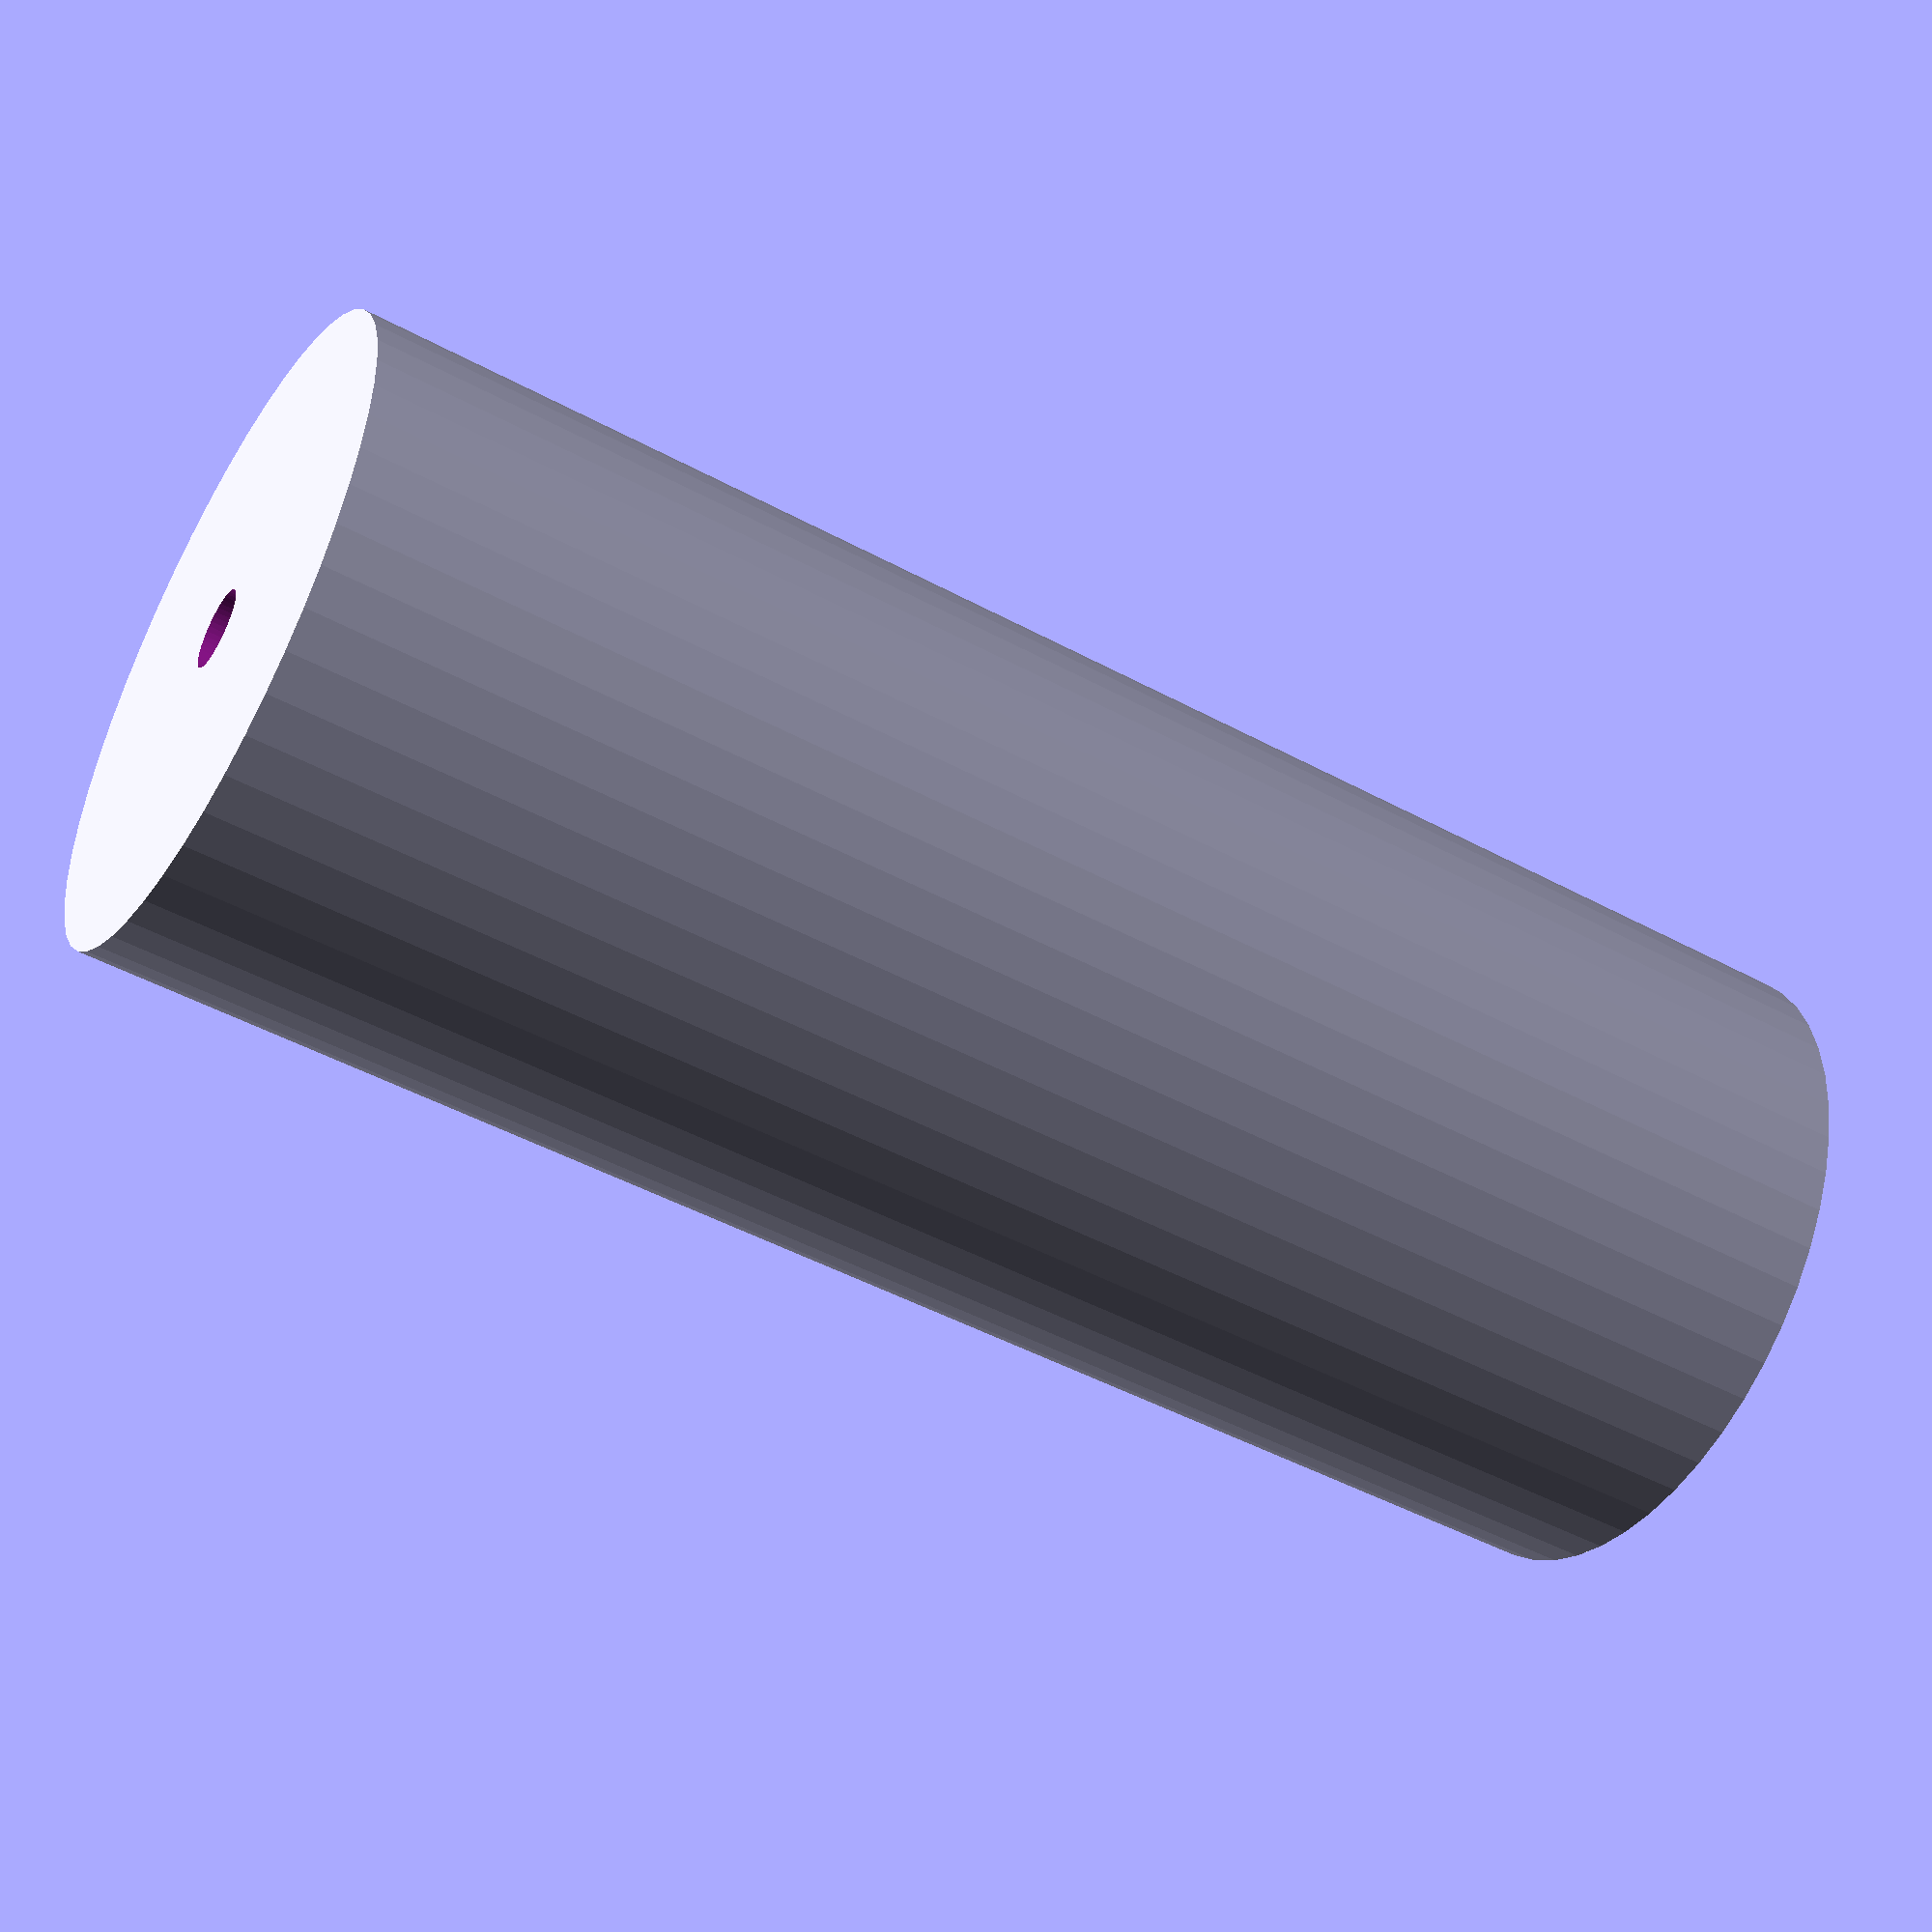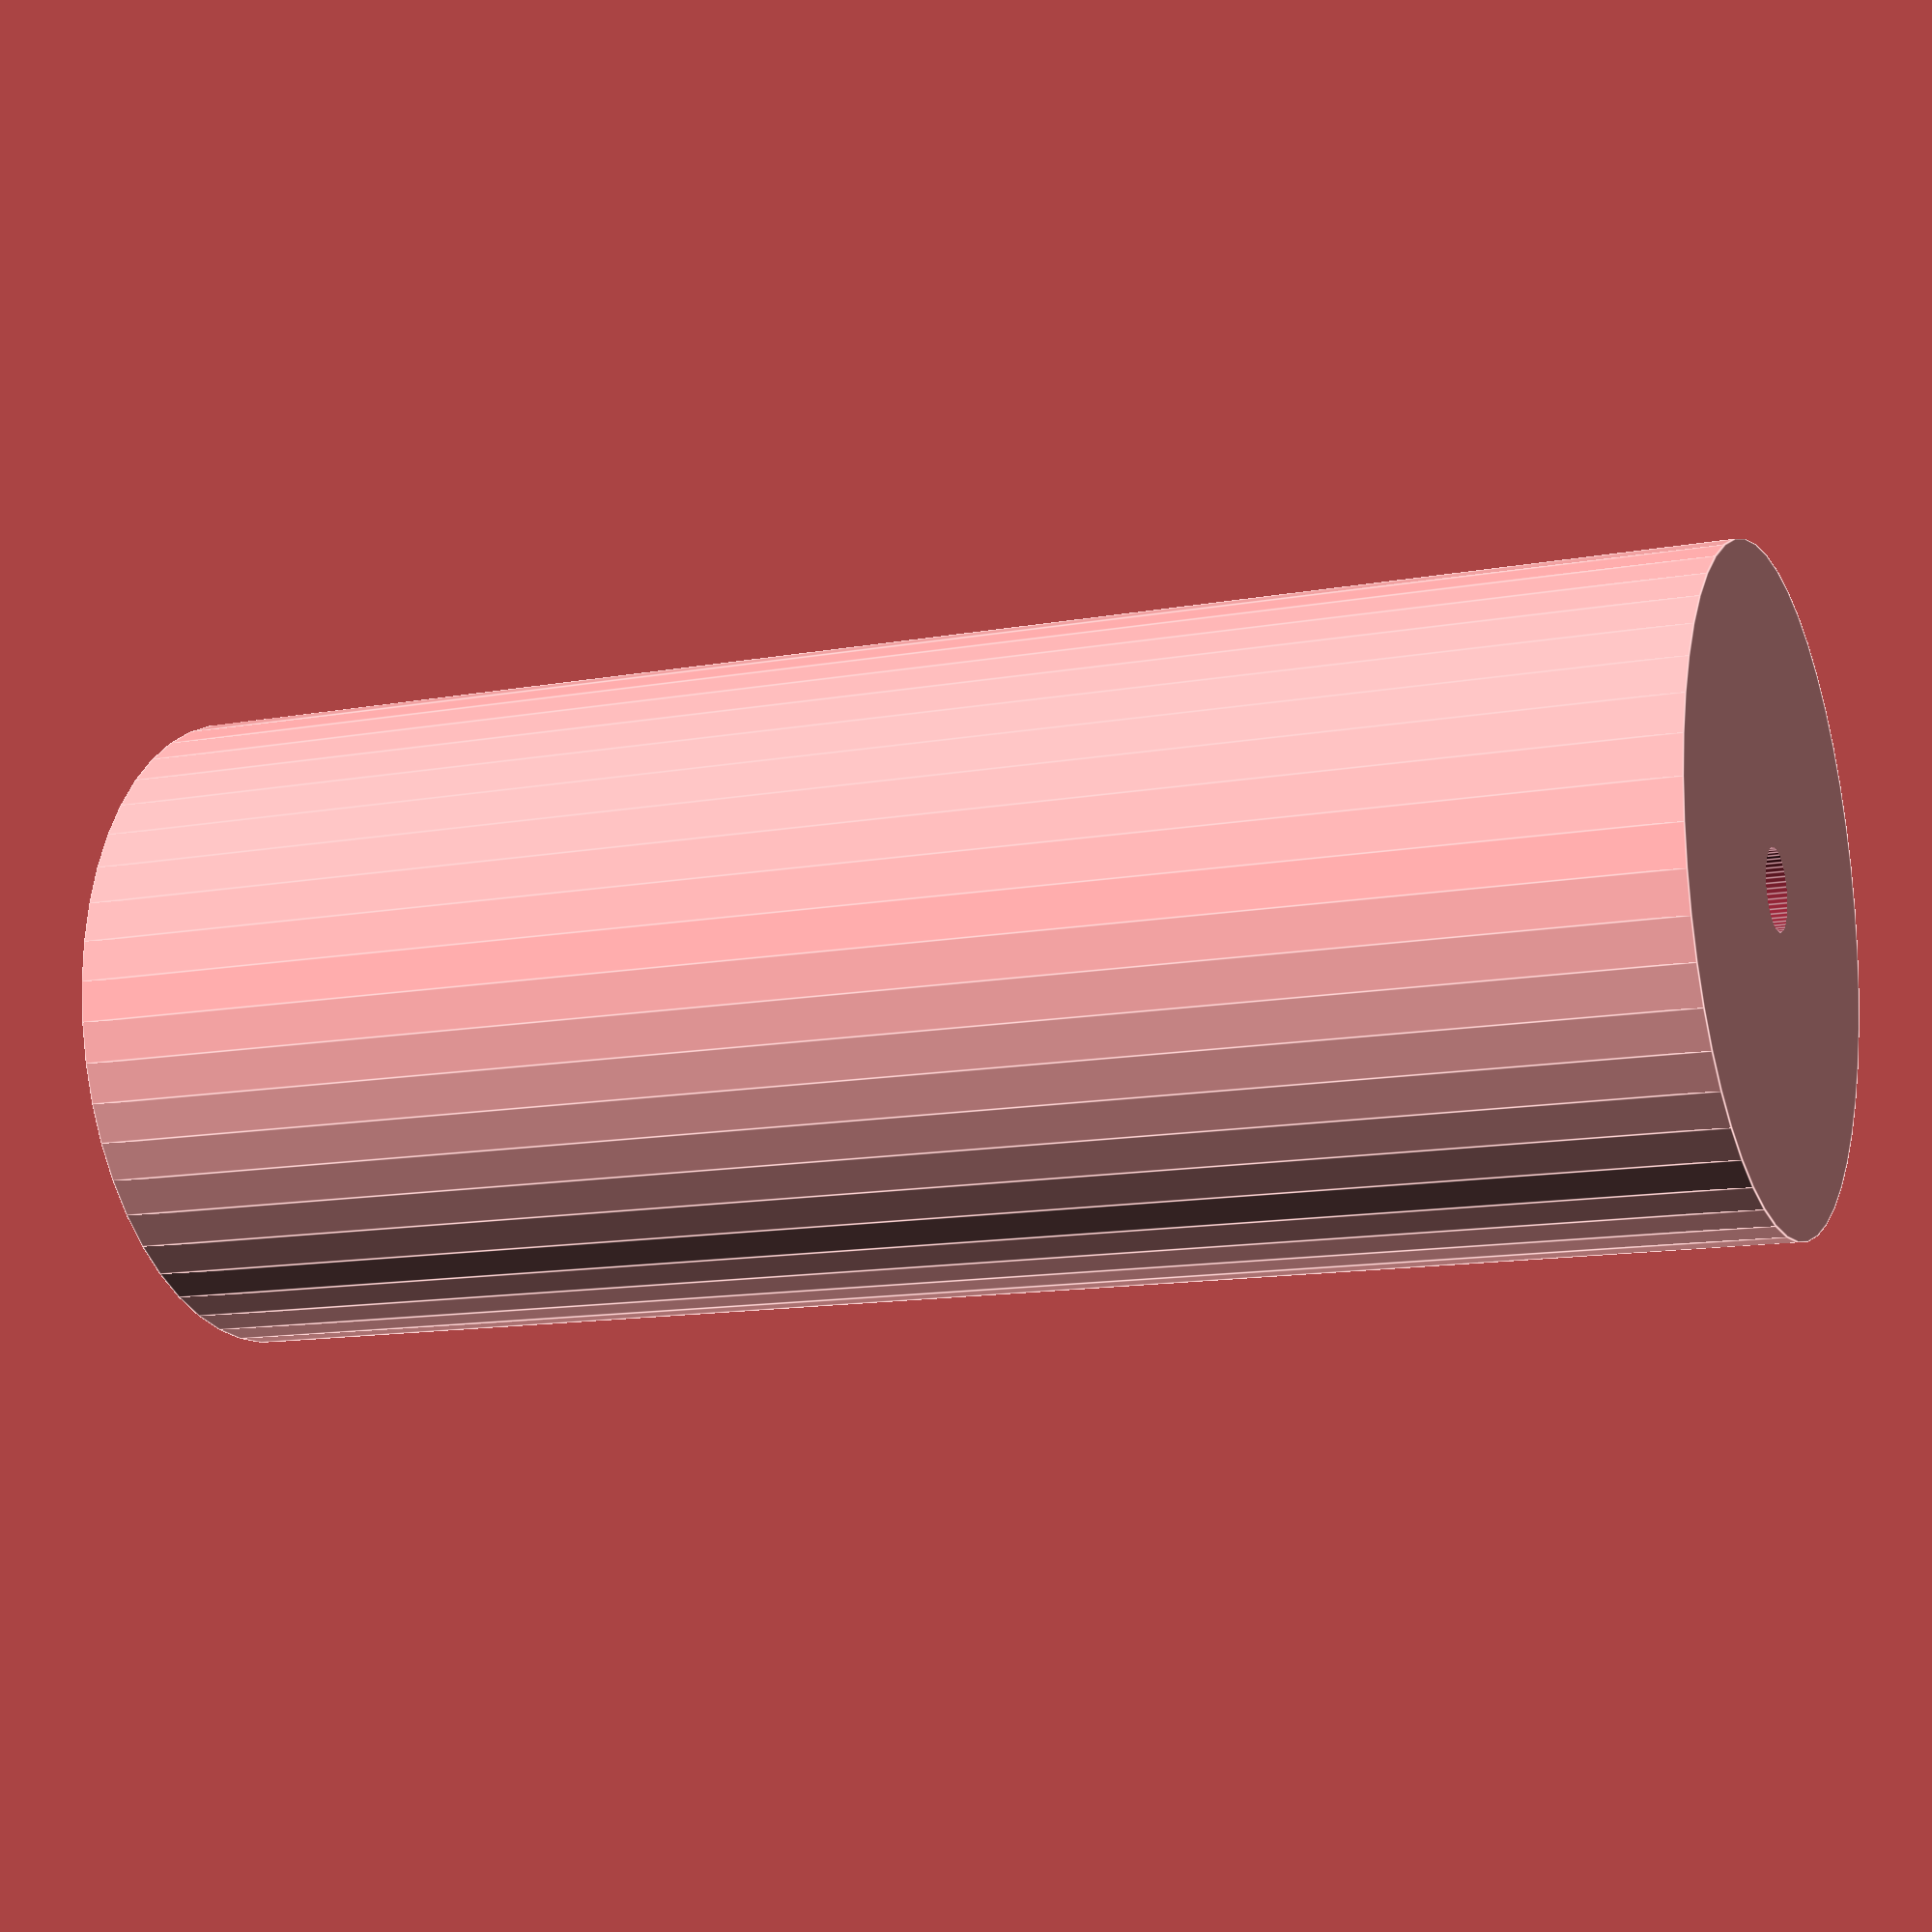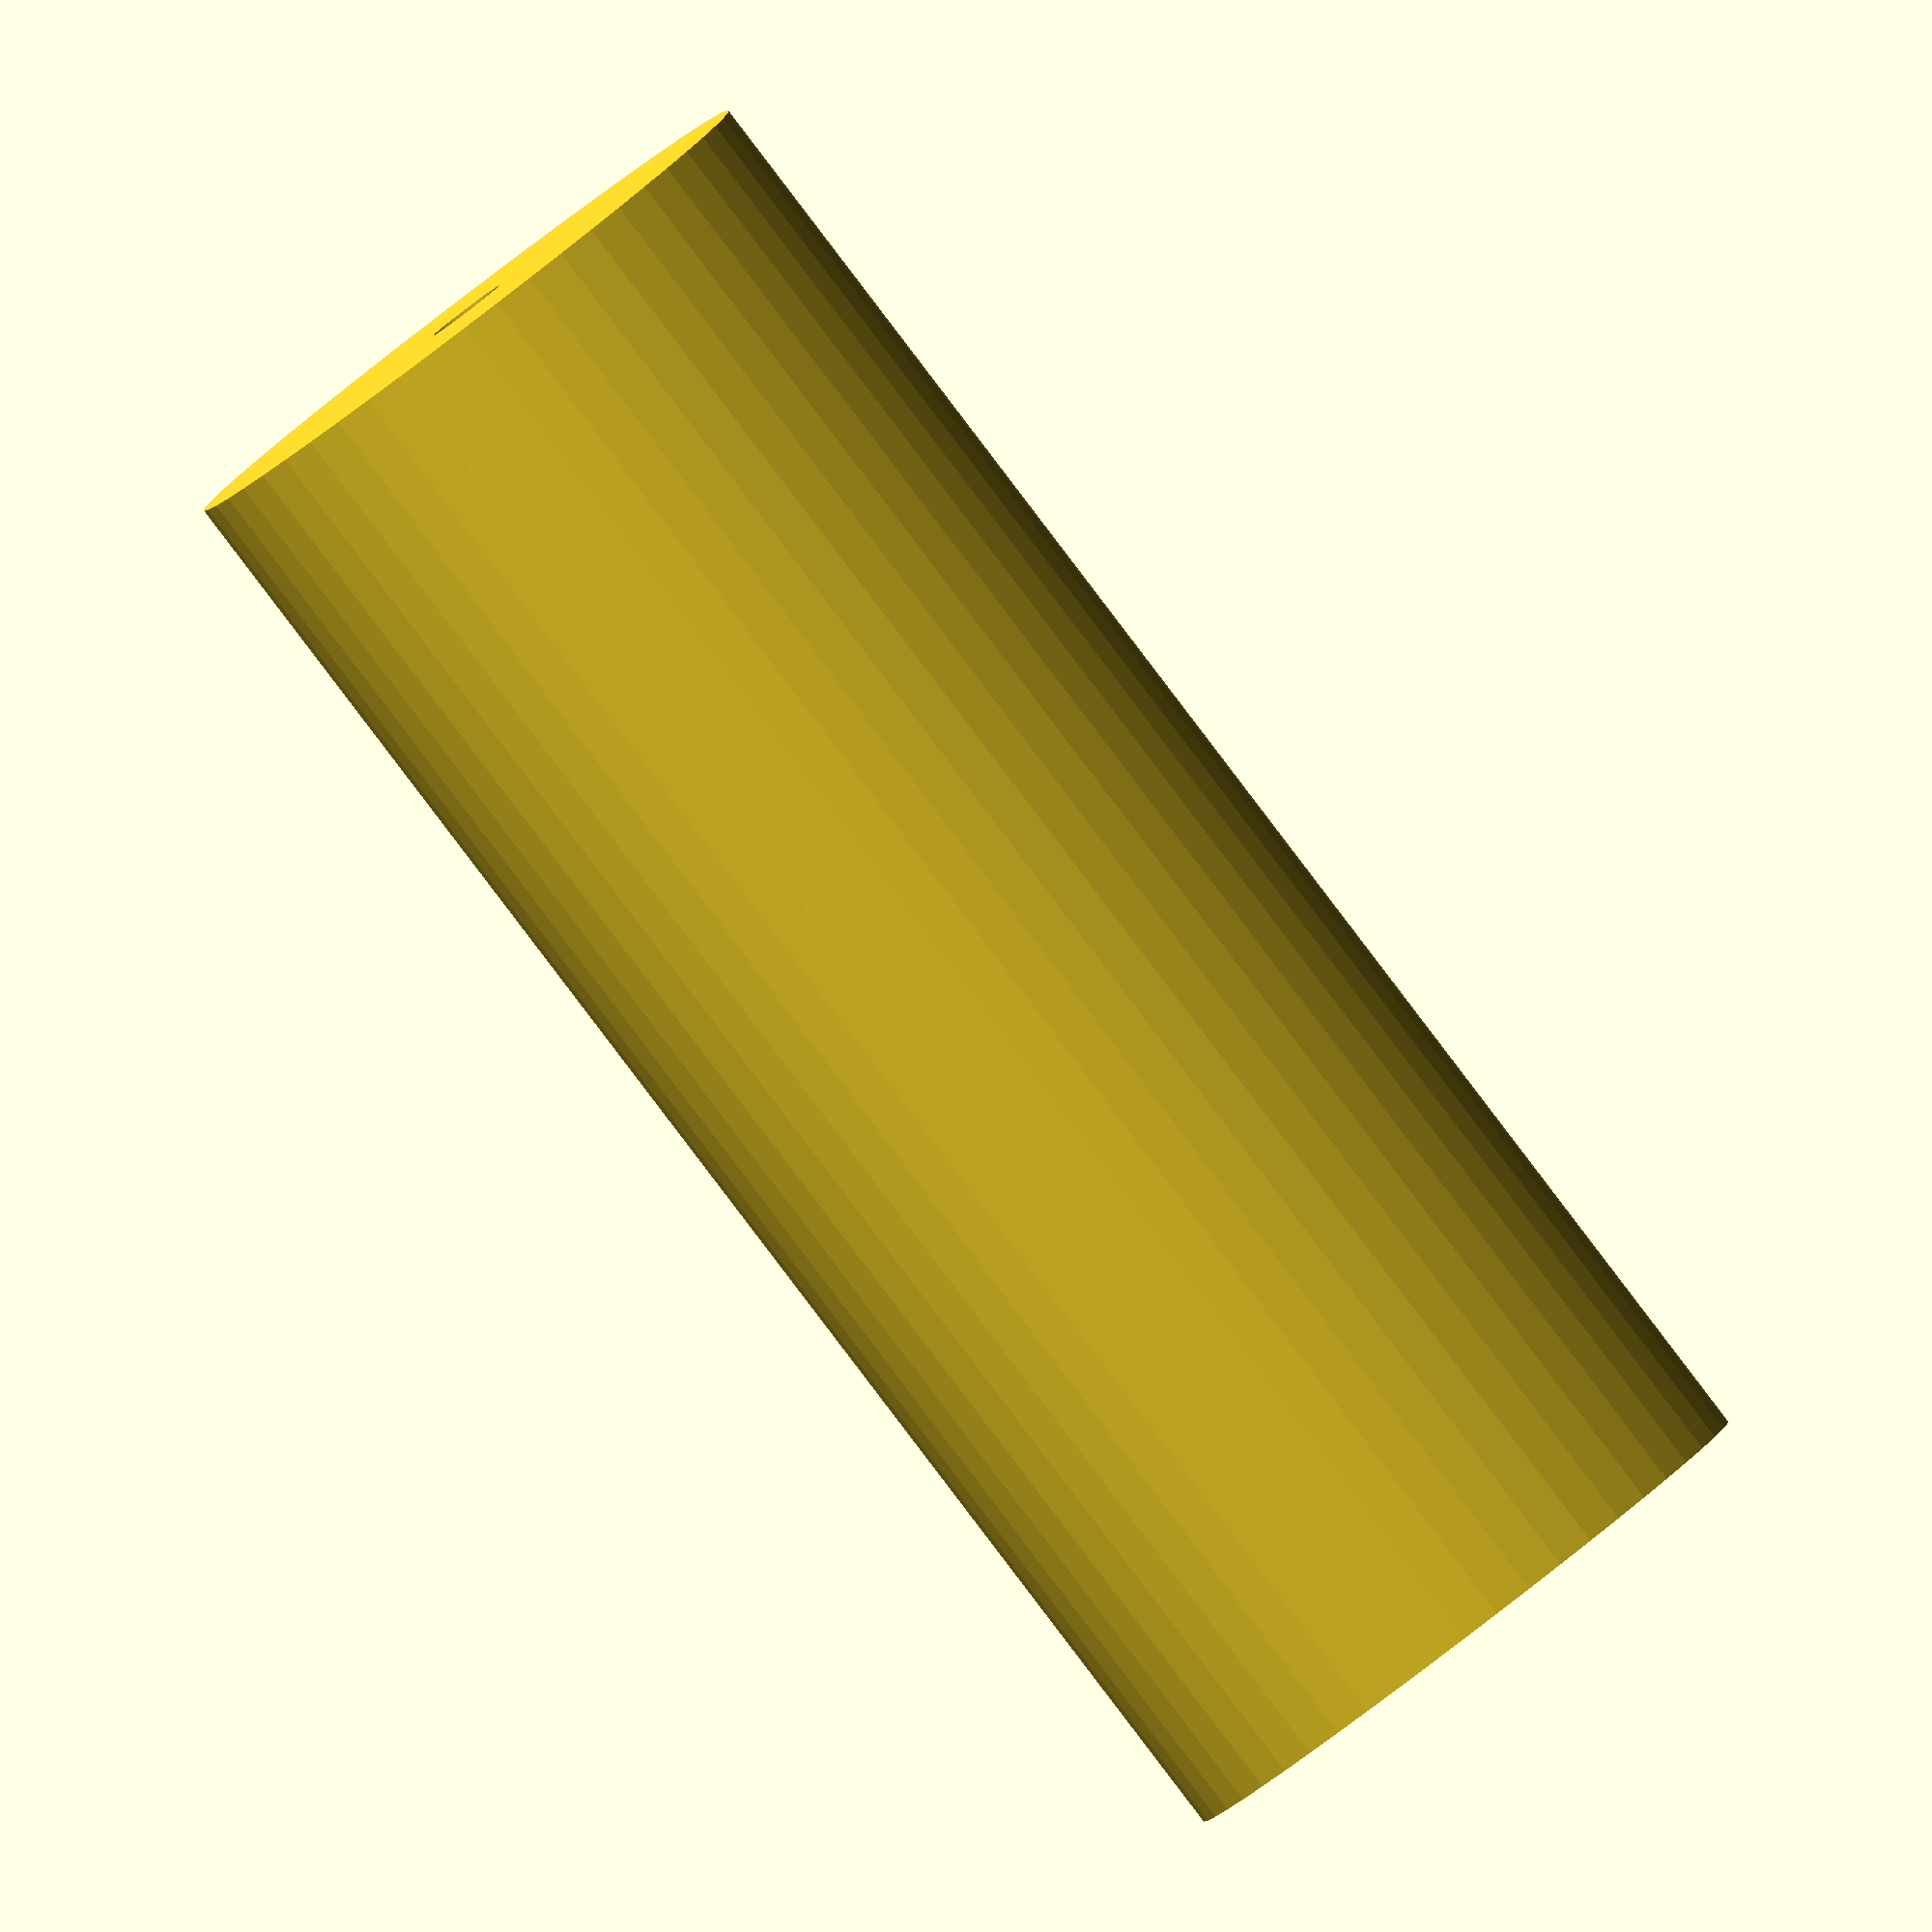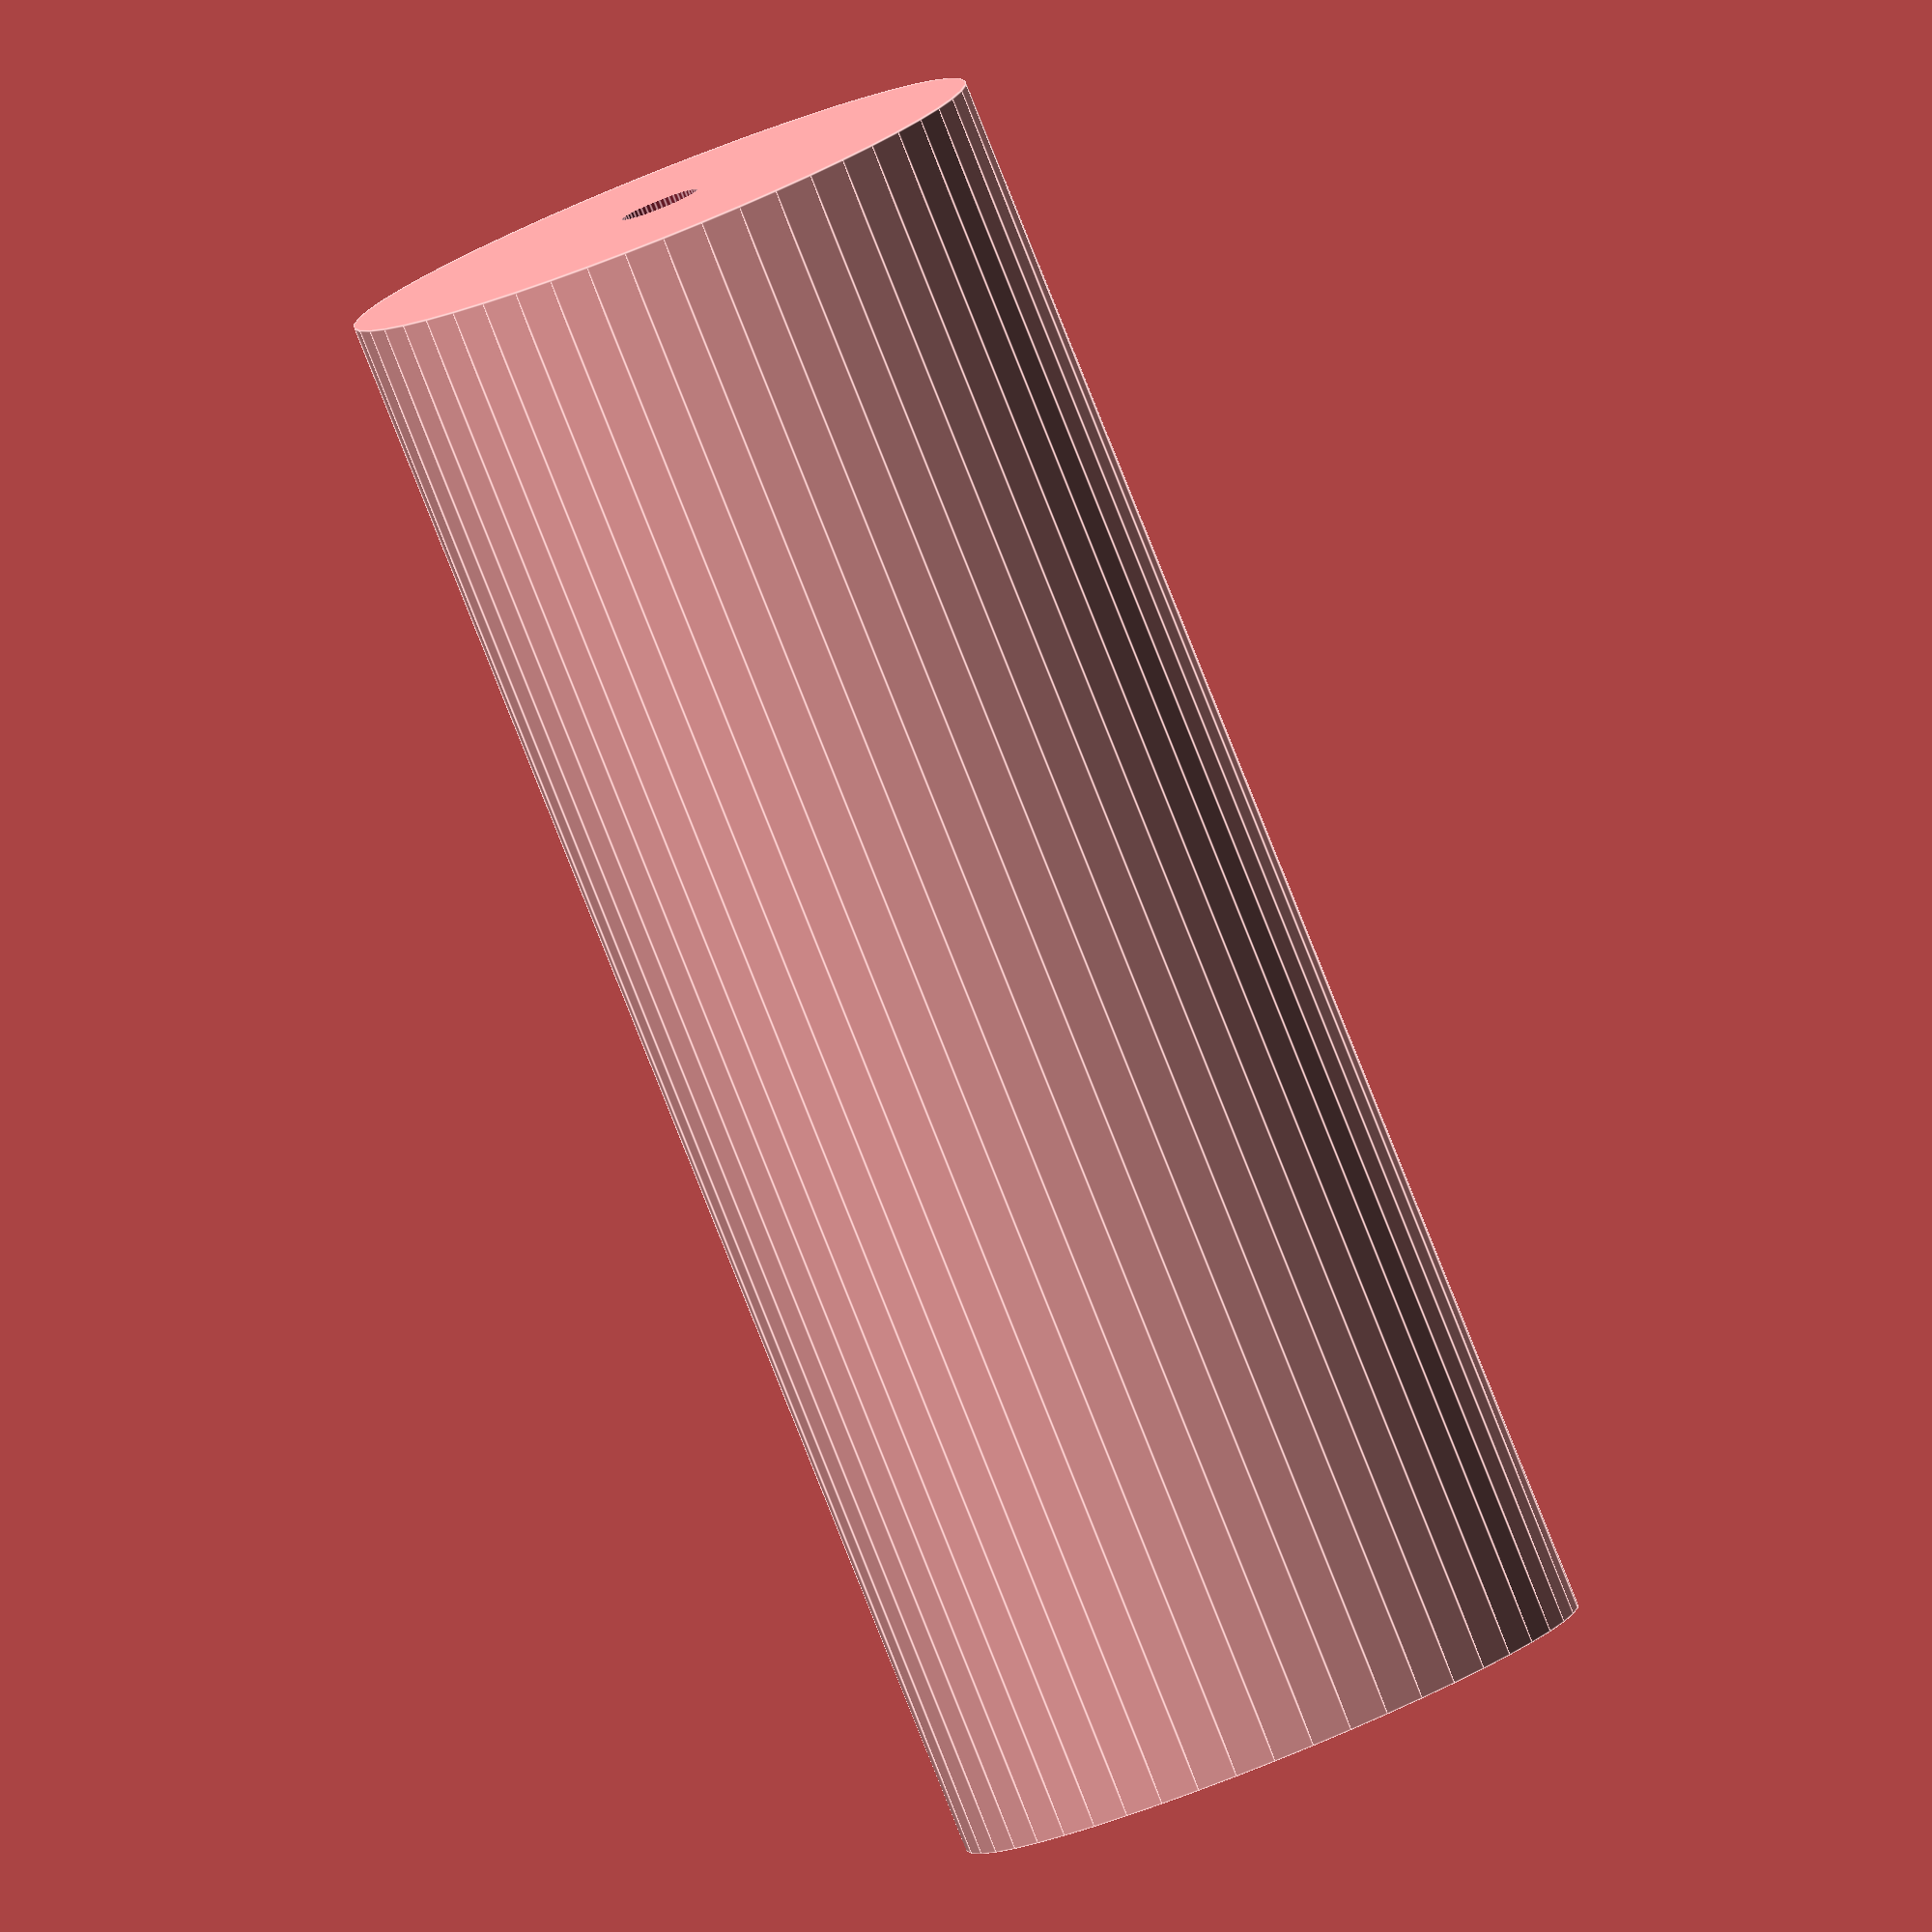
<openscad>
$fn = 50;


difference() {
	union() {
		translate(v = [0, 0, -27.5000000000]) {
			cylinder(h = 55, r = 11.0000000000);
		}
	}
	union() {
		translate(v = [0, 0, -100.0000000000]) {
			cylinder(h = 200, r = 1.3500000000);
		}
	}
}
</openscad>
<views>
elev=227.8 azim=107.4 roll=301.3 proj=p view=solid
elev=12.6 azim=325.9 roll=113.3 proj=p view=edges
elev=267.2 azim=219.2 roll=322.7 proj=o view=wireframe
elev=263.9 azim=69.0 roll=338.2 proj=o view=edges
</views>
